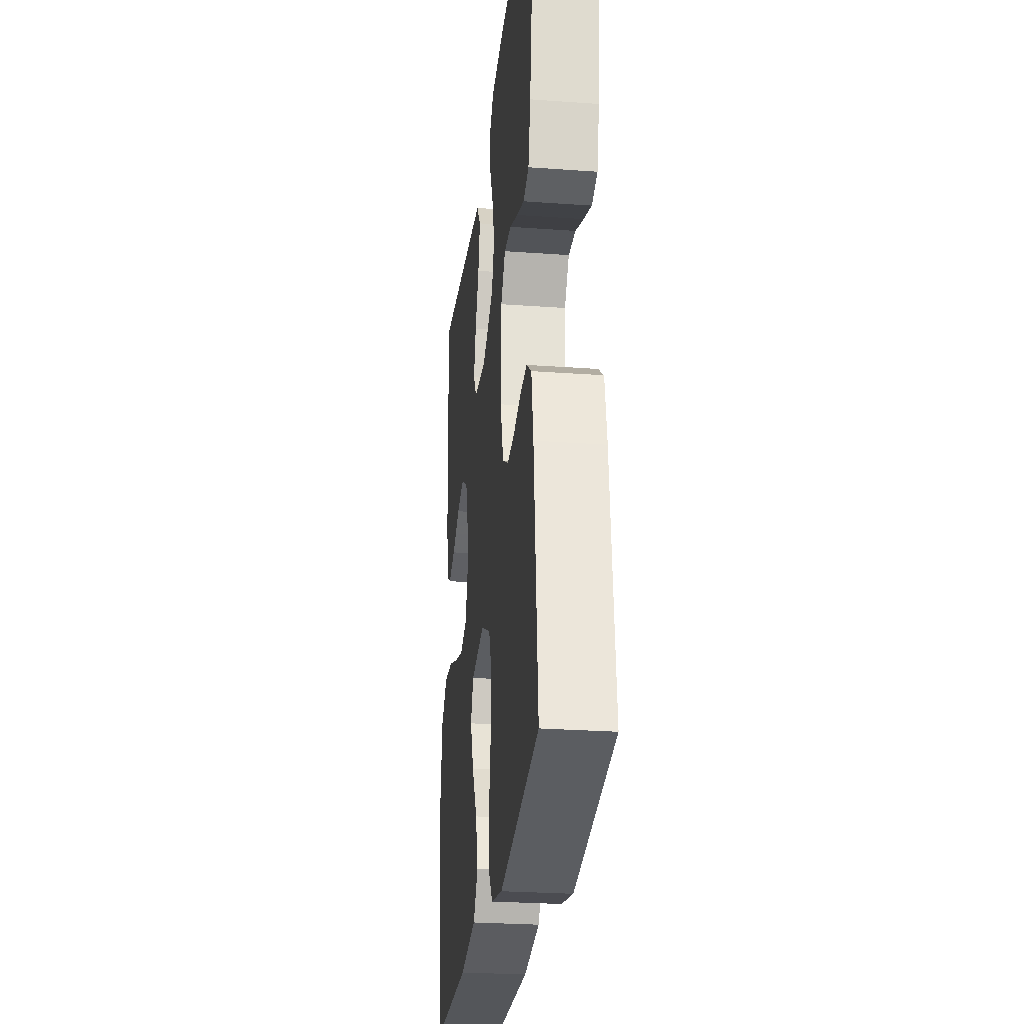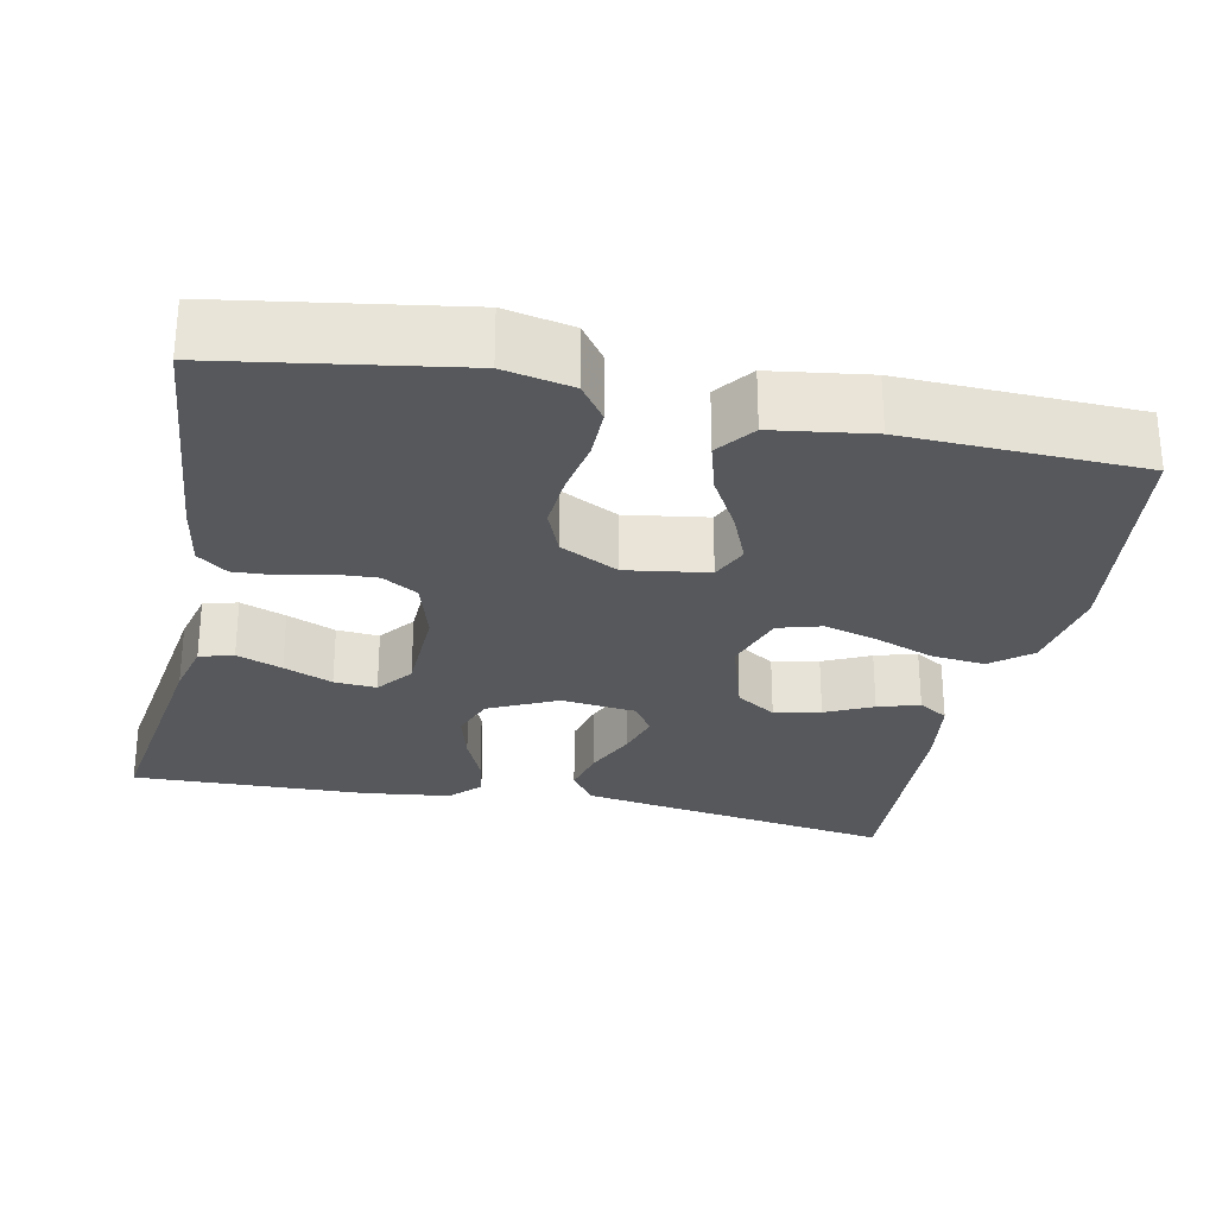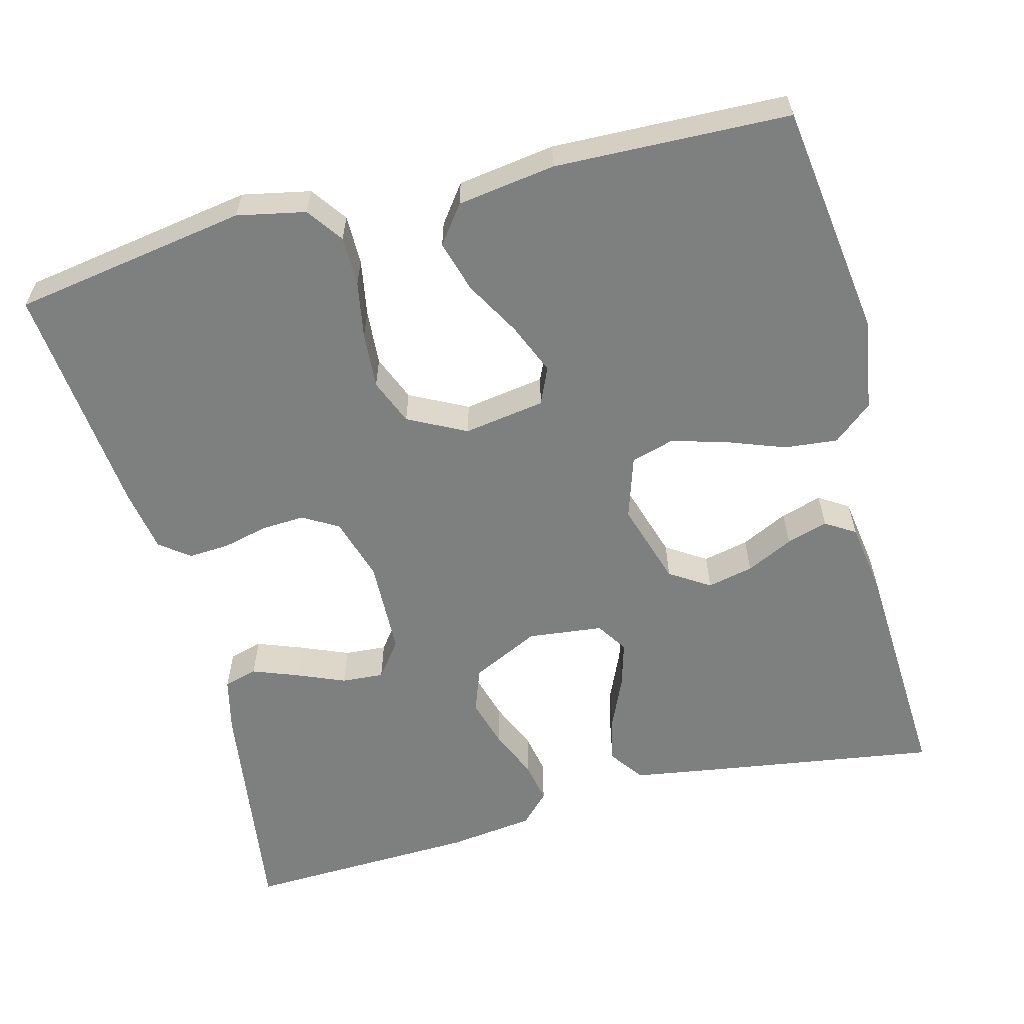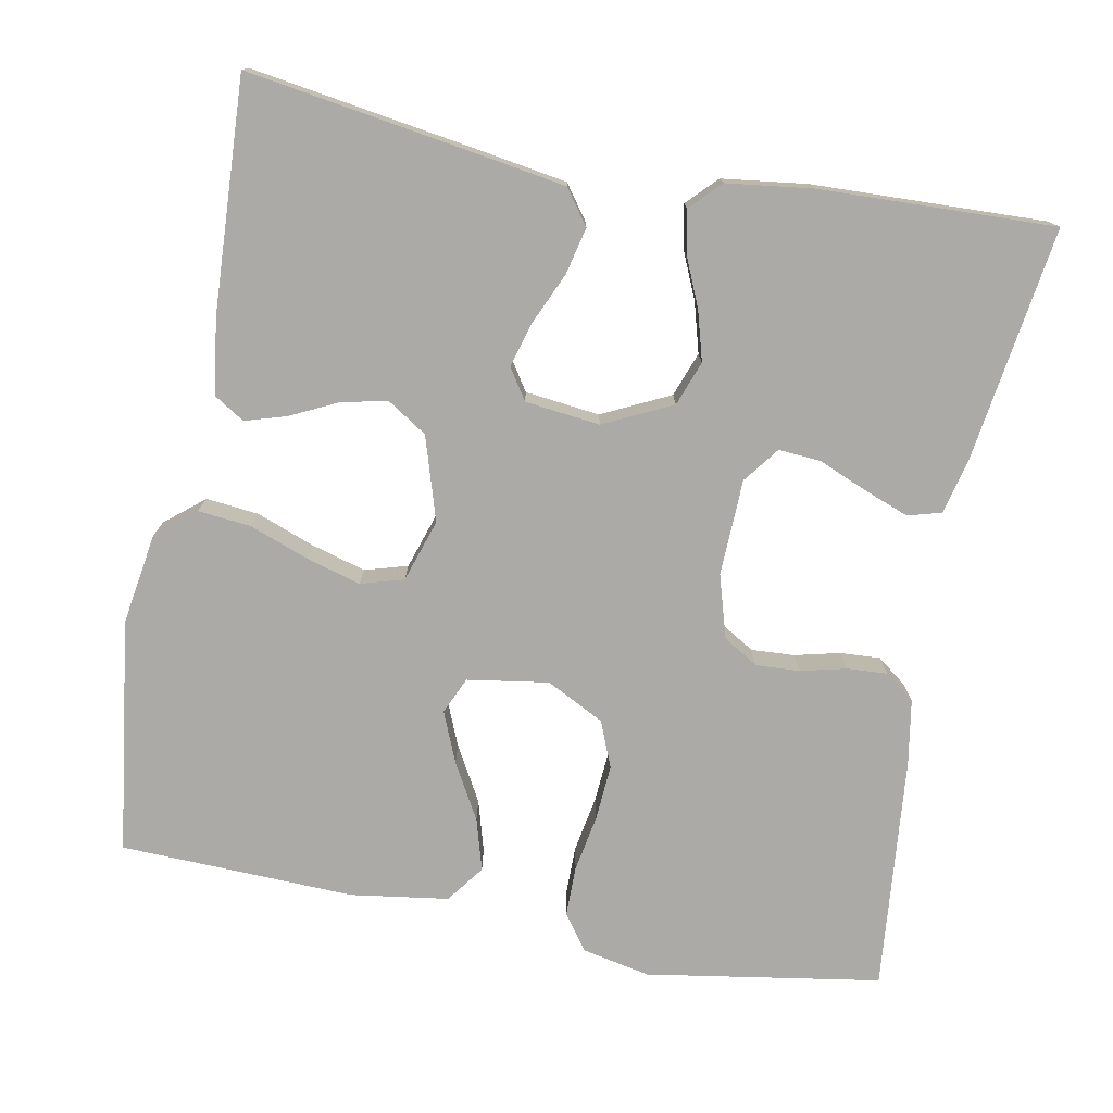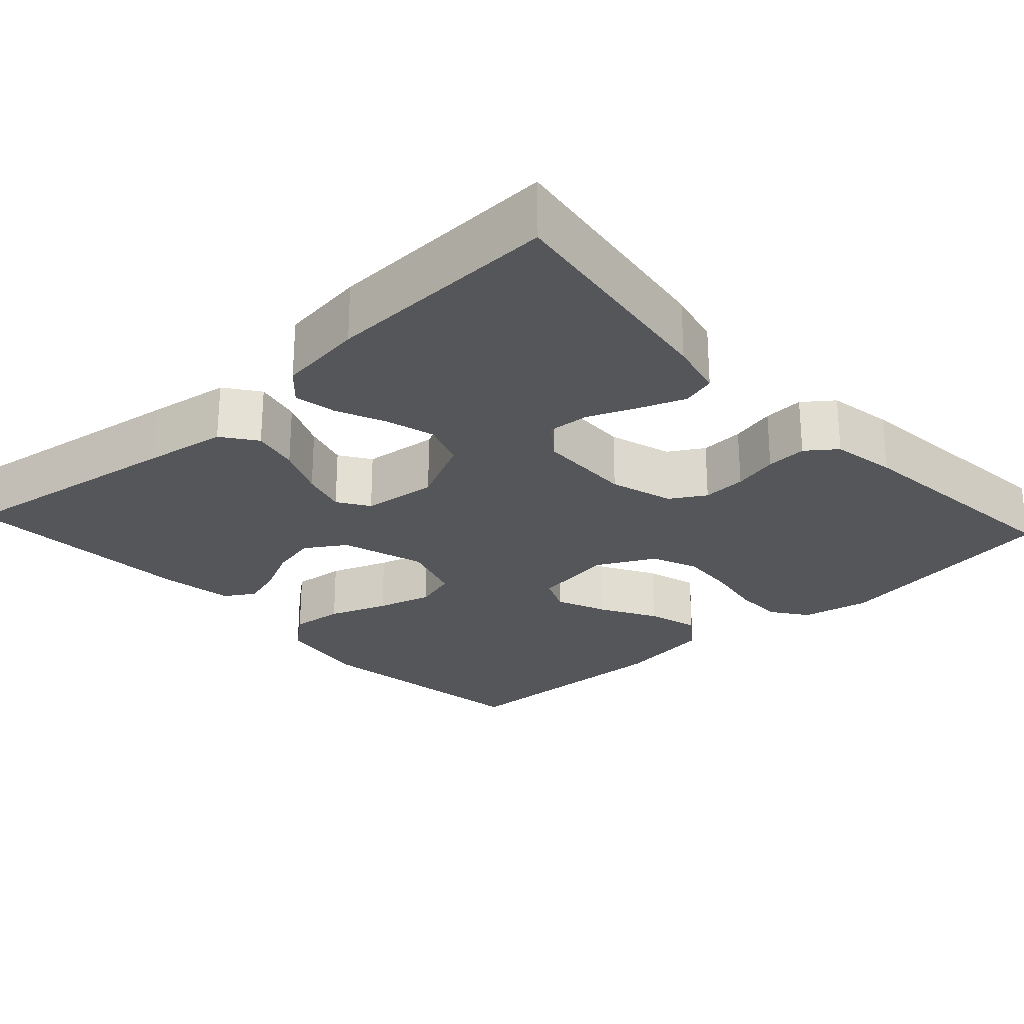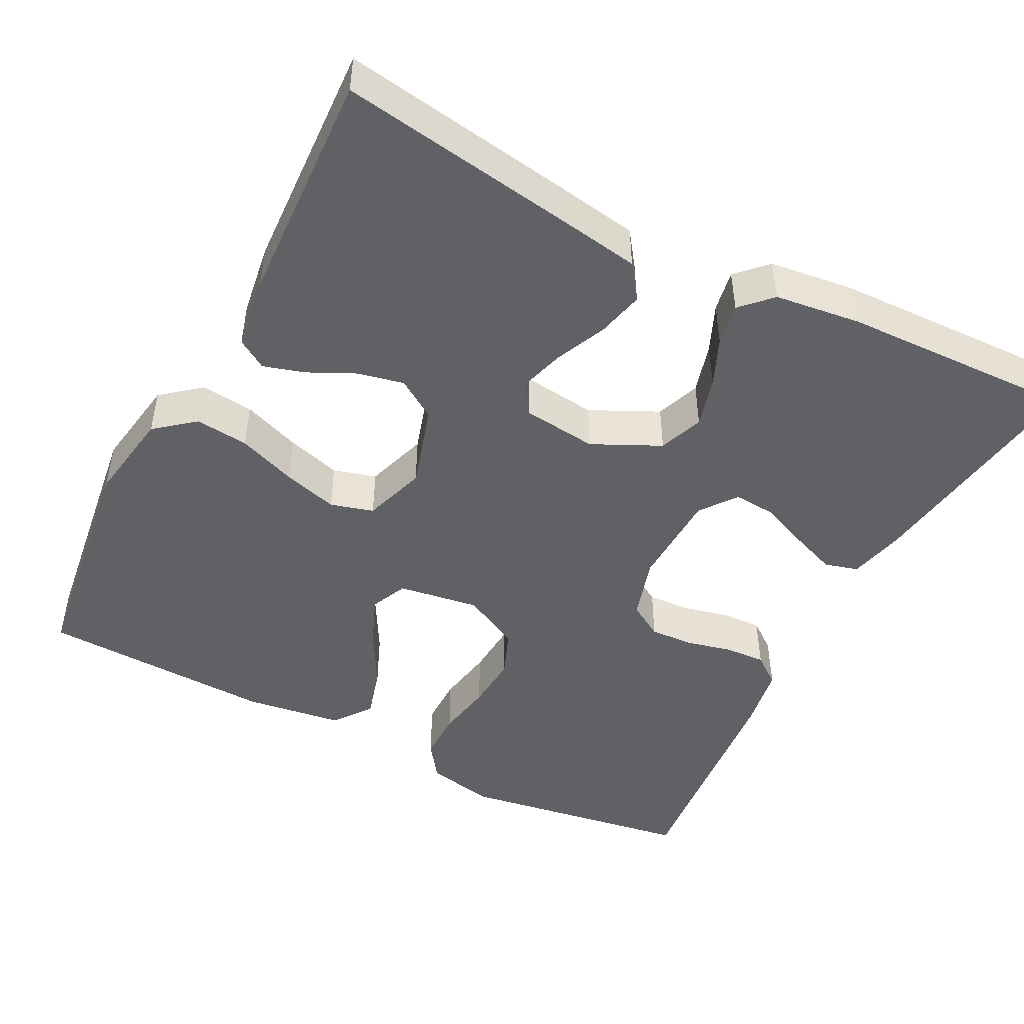
<metadata>
{"format":"obj","ext":"obj","renderer":"f3d","projection":"perspective","resolution":1024,"background":"white","views":[{"elev":-27.0,"azim":83.6,"up":"+Z"},{"elev":-27.7,"azim":168.2,"up":"+Y"},{"elev":-59.6,"azim":-165.3,"up":"+Y"},{"elev":-76.1,"azim":-10.7,"up":"+Y"},{"elev":-25.7,"azim":42.7,"up":"+Y"},{"elev":-47.4,"azim":-27.4,"up":"+Y"}]}
</metadata>
<code>
v 0.5 0.07 -0.5
v 0.2 0.07 -0.548
v 0.113 0.07 -0.53
v 0.08 0.07 -0.484
v 0.08 0.07 -0.42
v 0.093 0.07 -0.347
v 0.098 0.07 -0.276
v 0.074 0.07 -0.217
v 0 0.07 -0.179
v -0.104 0.07 -0.195
v -0.125 0.07 -0.242
v -0.098 0.07 -0.307
v -0.058 0.07 -0.378
v -0.039 0.07 -0.444
v -0.075 0.07 -0.492
v -0.2 0.07 -0.51
v -0.5 0.07 -0.5
v -0.54 0.07 -0.2
v -0.521 0.07 -0.082
v -0.471 0.07 -0.041
v -0.403 0.07 -0.048
v -0.328 0.07 -0.076
v -0.258 0.07 -0.096
v -0.203 0.07 -0.08
v -0.177 0.07 0
v -0.21 0.07 0.107
v -0.261 0.07 0.14
v -0.32 0.07 0.127
v -0.38 0.07 0.098
v -0.433 0.07 0.082
v -0.471 0.07 0.106
v -0.485 0.07 0.2
v -0.5 0.07 0.5
v -0.2 0.07 0.454
v -0.094 0.07 0.437
v -0.062 0.07 0.393
v -0.076 0.07 0.333
v -0.105 0.07 0.268
v -0.122 0.07 0.21
v -0.096 0.07 0.17
v 0 0.07 0.159
v 0.087 0.07 0.201
v 0.108 0.07 0.258
v 0.09 0.07 0.322
v 0.063 0.07 0.384
v 0.053 0.07 0.438
v 0.09 0.07 0.476
v 0.2 0.07 0.49
v 0.5 0.07 0.5
v 0.457 0.07 0.2
v 0.44 0.07 0.129
v 0.397 0.07 0.117
v 0.339 0.07 0.139
v 0.277 0.07 0.165
v 0.223 0.07 0.169
v 0.188 0.07 0.123
v 0.184 0.07 0
v 0.208 0.07 -0.081
v 0.253 0.07 -0.108
v 0.309 0.07 -0.105
v 0.367 0.07 -0.091
v 0.419 0.07 -0.088
v 0.457 0.07 -0.117
v 0.471 0.07 -0.2
v 0.5 0 -0.5
v 0.2 0 -0.548
v 0.113 0 -0.53
v 0.08 0 -0.484
v 0.08 0 -0.42
v 0.093 0 -0.347
v 0.098 0 -0.276
v 0.074 0 -0.217
v 0 0 -0.179
v -0.104 0 -0.195
v -0.125 0 -0.242
v -0.098 0 -0.307
v -0.058 0 -0.378
v -0.039 0 -0.444
v -0.075 0 -0.492
v -0.2 0 -0.51
v -0.5 0 -0.5
v -0.54 0 -0.2
v -0.521 0 -0.082
v -0.471 0 -0.041
v -0.403 0 -0.048
v -0.328 0 -0.076
v -0.258 0 -0.096
v -0.203 0 -0.08
v -0.177 0 0
v -0.21 0 0.107
v -0.261 0 0.14
v -0.32 0 0.127
v -0.38 0 0.098
v -0.433 0 0.082
v -0.471 0 0.106
v -0.485 0 0.2
v -0.5 0 0.5
v -0.2 0 0.454
v -0.094 0 0.437
v -0.062 0 0.393
v -0.076 0 0.333
v -0.105 0 0.268
v -0.122 0 0.21
v -0.096 0 0.17
v 0 0 0.159
v 0.087 0 0.201
v 0.108 0 0.258
v 0.09 0 0.322
v 0.063 0 0.384
v 0.053 0 0.438
v 0.09 0 0.476
v 0.2 0 0.49
v 0.5 0 0.5
v 0.457 0 0.2
v 0.44 0 0.129
v 0.397 0 0.117
v 0.339 0 0.139
v 0.277 0 0.165
v 0.223 0 0.169
v 0.188 0 0.123
v 0.184 0 0
v 0.208 0 -0.081
v 0.253 0 -0.108
v 0.309 0 -0.105
v 0.367 0 -0.091
v 0.419 0 -0.088
v 0.457 0 -0.117
v 0.471 0 -0.2
f 60 61 62 63
f 59 60 63 64
f 51 52 53 54
f 49 50 51 54
f 49 54 55
f 48 49 55
f 47 48 55 56
f 44 45 46 47
f 43 44 47 56
f 35 36 37 38
f 35 38 39
f 34 35 39
f 33 34 39
f 32 33 39 40
f 28 29 30 31
f 27 28 31 32
f 19 20 21 22
f 19 22 23
f 18 19 23
f 17 18 23 24
f 15 16 17 24
f 12 13 14 15
f 11 12 15 24
f 3 4 5 6
f 3 6 7
f 2 3 7
f 59 64 1 2
f 58 59 2 7
f 57 58 7 8
f 42 43 56 57
f 41 42 57 8
f 27 32 40 41
f 26 27 41
f 25 26 41 8
f 10 11 24 25
f 9 10 25
f 8 9 25
f 127 126 125 124
f 128 127 124 123
f 118 117 116 115
f 118 115 114 113
f 119 118 113
f 119 113 112
f 120 119 112 111
f 111 110 109 108
f 120 111 108 107
f 102 101 100 99
f 103 102 99
f 103 99 98
f 103 98 97
f 104 103 97 96
f 95 94 93 92
f 96 95 92 91
f 86 85 84 83
f 87 86 83
f 87 83 82
f 88 87 82 81
f 88 81 80 79
f 79 78 77 76
f 88 79 76 75
f 70 69 68 67
f 71 70 67
f 71 67 66
f 66 65 128 123
f 71 66 123 122
f 72 71 122 121
f 121 120 107 106
f 72 121 106 105
f 105 104 96 91
f 105 91 90
f 72 105 90 89
f 89 88 75 74
f 89 74 73
f 89 73 72
f 1 65 66 2
f 2 66 67 3
f 3 67 68 4
f 4 68 69 5
f 5 69 70 6
f 6 70 71 7
f 7 71 72 8
f 8 72 73 9
f 9 73 74 10
f 10 74 75 11
f 11 75 76 12
f 12 76 77 13
f 13 77 78 14
f 14 78 79 15
f 15 79 80 16
f 16 80 81 17
f 17 81 82 18
f 18 82 83 19
f 19 83 84 20
f 20 84 85 21
f 21 85 86 22
f 22 86 87 23
f 23 87 88 24
f 24 88 89 25
f 25 89 90 26
f 26 90 91 27
f 27 91 92 28
f 28 92 93 29
f 29 93 94 30
f 30 94 95 31
f 31 95 96 32
f 32 96 97 33
f 33 97 98 34
f 34 98 99 35
f 35 99 100 36
f 36 100 101 37
f 37 101 102 38
f 38 102 103 39
f 39 103 104 40
f 40 104 105 41
f 41 105 106 42
f 42 106 107 43
f 43 107 108 44
f 44 108 109 45
f 45 109 110 46
f 46 110 111 47
f 47 111 112 48
f 48 112 113 49
f 49 113 114 50
f 50 114 115 51
f 51 115 116 52
f 52 116 117 53
f 53 117 118 54
f 54 118 119 55
f 55 119 120 56
f 56 120 121 57
f 57 121 122 58
f 58 122 123 59
f 59 123 124 60
f 60 124 125 61
f 61 125 126 62
f 62 126 127 63
f 63 127 128 64
f 64 128 65 1

</code>
